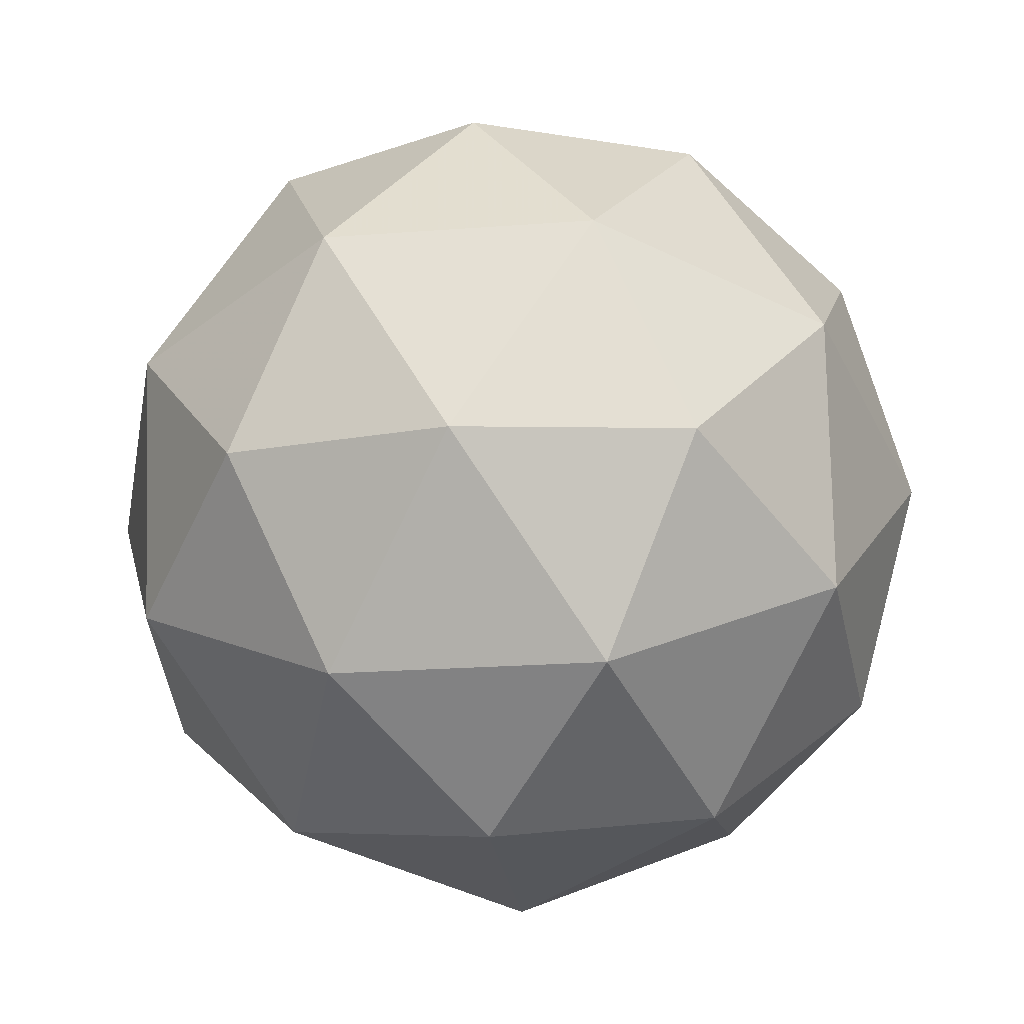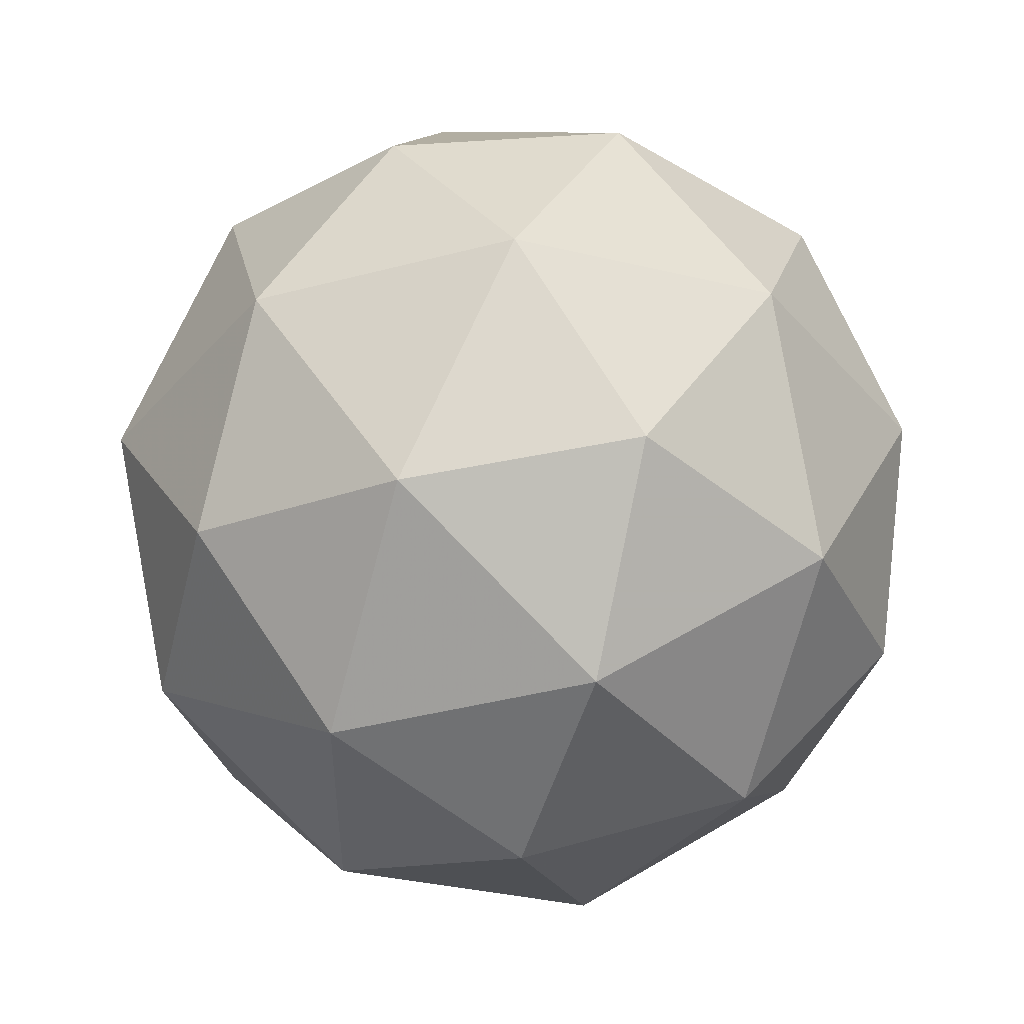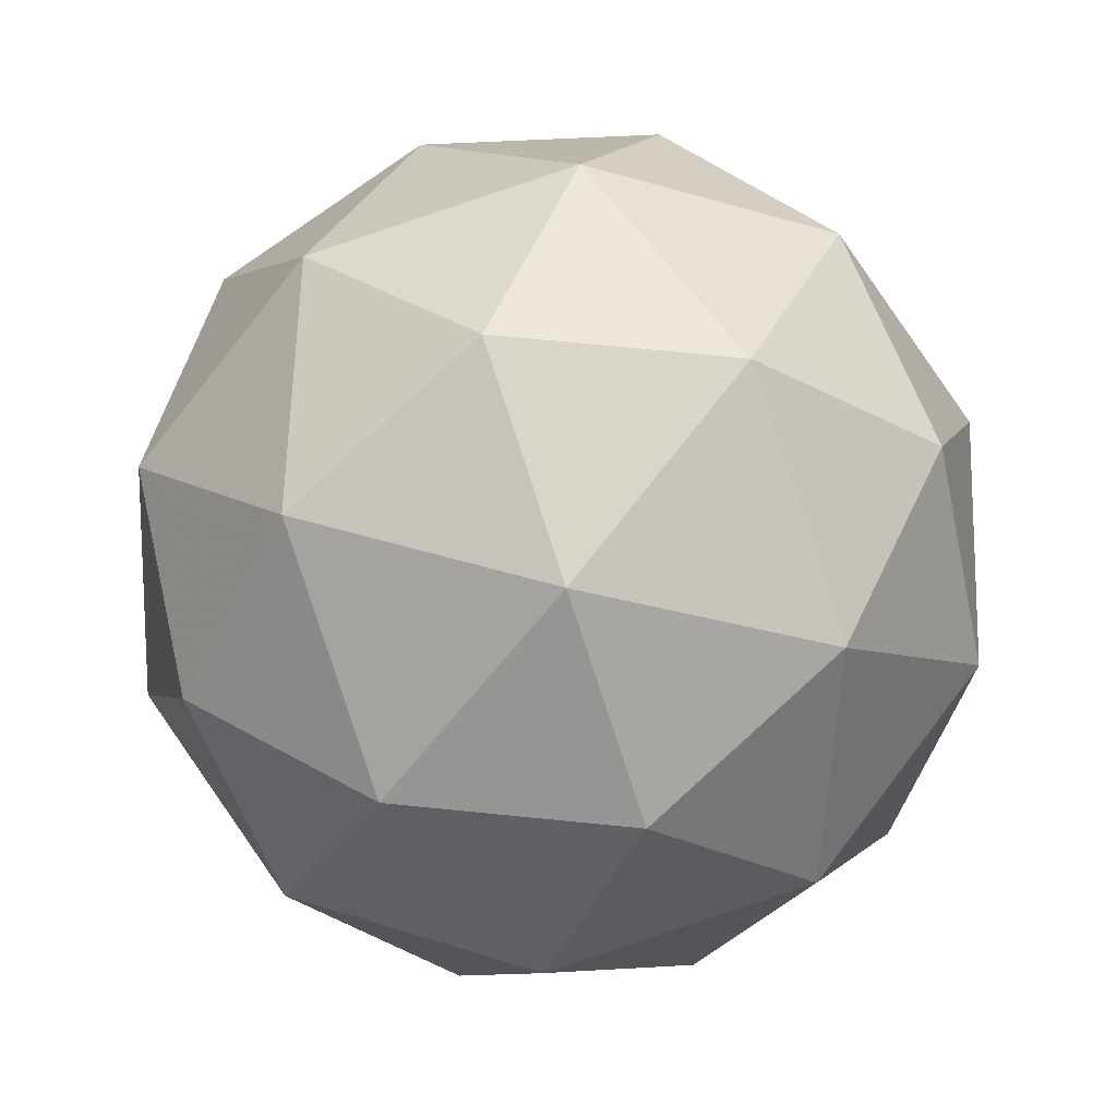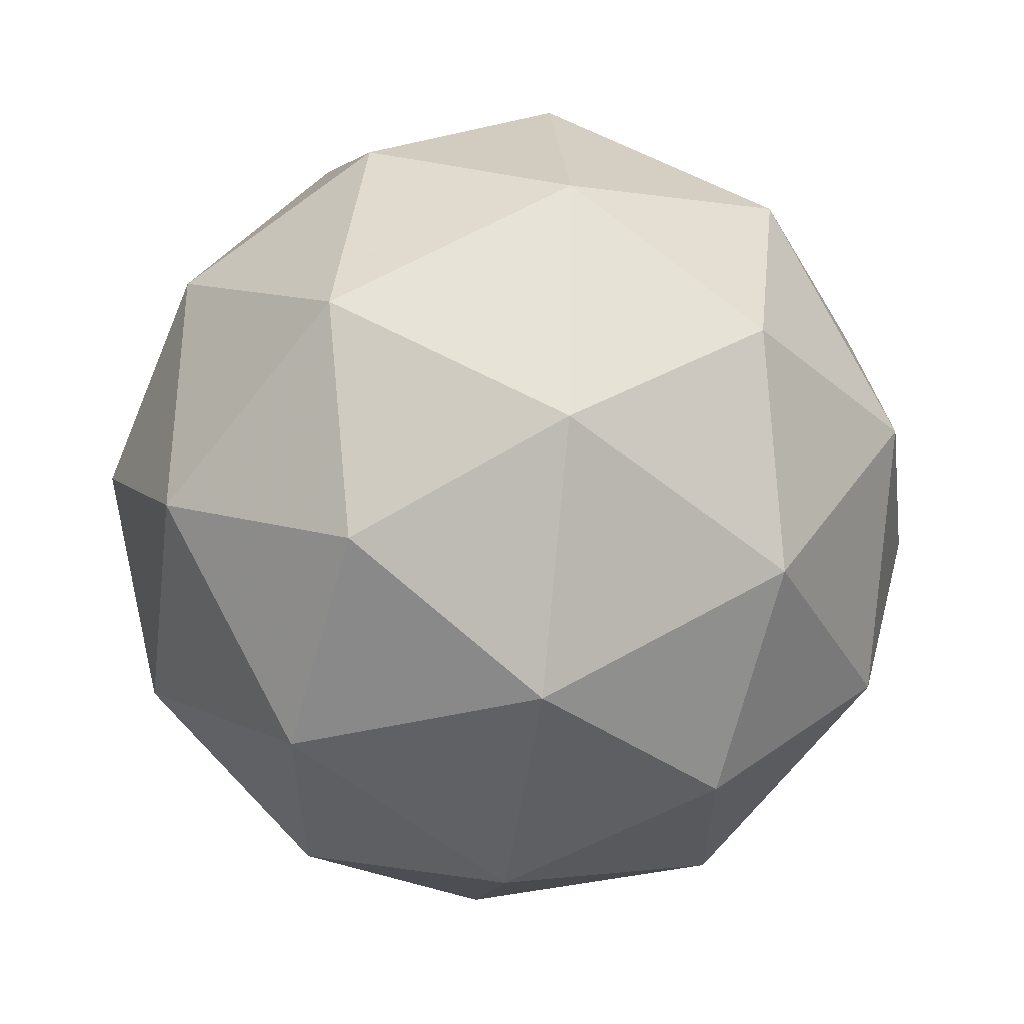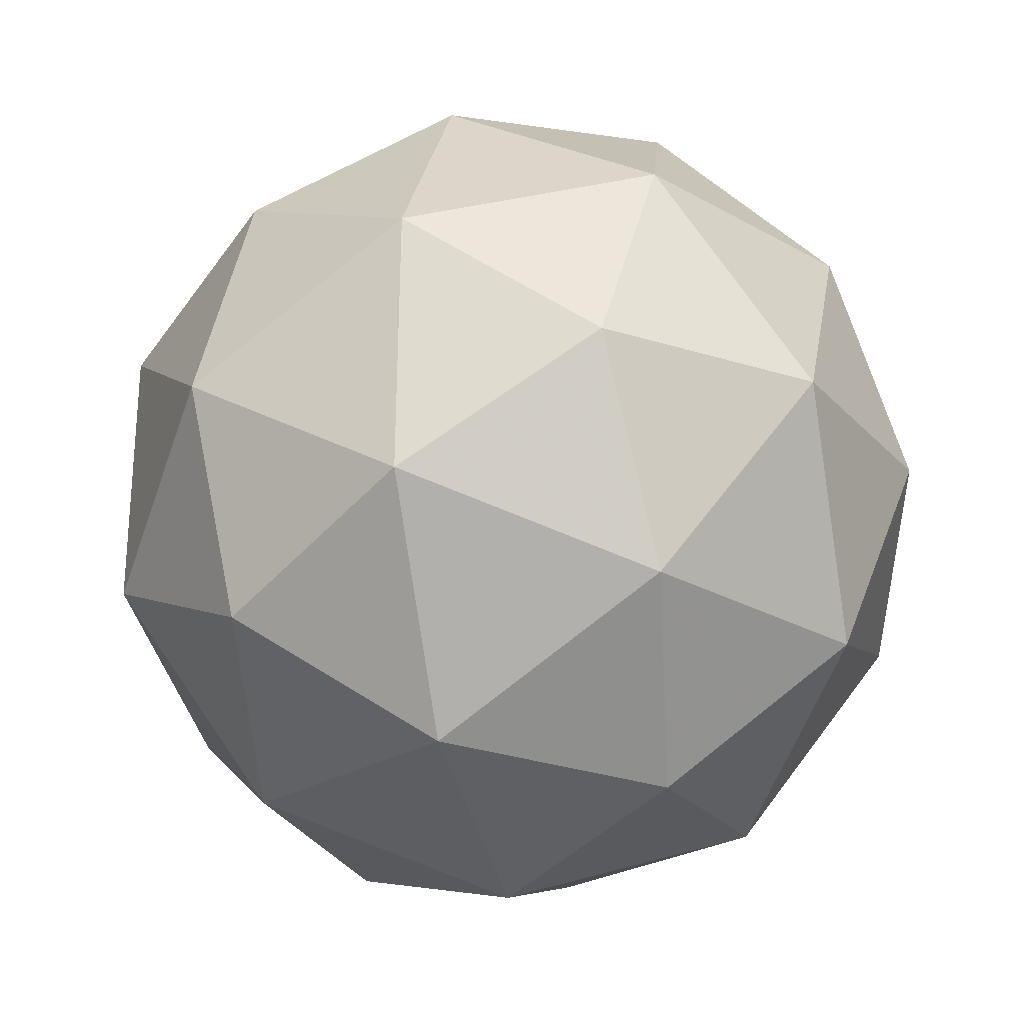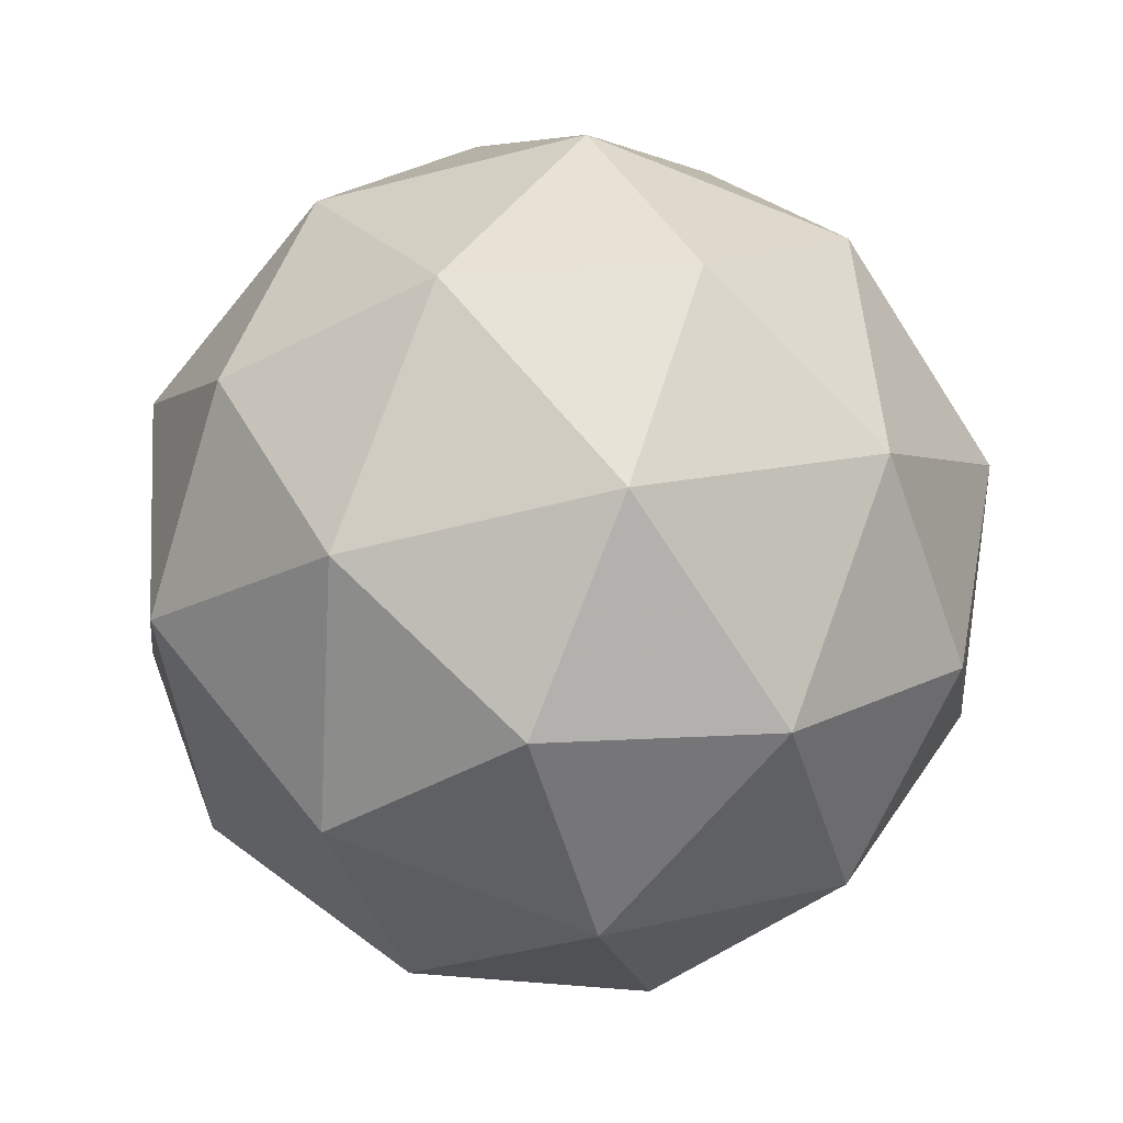
<metadata>
{"format":"obj","ext":"obj","renderer":"f3d","projection":"perspective","resolution":1024,"background":"white","views":[{"elev":-39.0,"azim":137.2,"up":"+Z"},{"elev":-41.7,"azim":-68.6,"up":"+Z"},{"elev":-23.5,"azim":120.9,"up":"+Y"},{"elev":-33.9,"azim":-102.3,"up":"+Y"},{"elev":-20.6,"azim":100.8,"up":"+Y"},{"elev":-71.1,"azim":-143.5,"up":"+Z"}]}
</metadata>
<code>
v 4.382 -2.289 -4.707
v 4.333 -2.292 -4.639
v 4.414 -2.313 -4.633
v 4.436 -2.353 -4.703
v 4.368 -2.358 -4.753
v 4.304 -2.32 -4.713
v 4.356 -2.359 -4.593
v 4.419 -2.397 -4.633
v 4.391 -2.425 -4.707
v 4.31 -2.404 -4.713
v 4.288 -2.363 -4.643
v 4.341 -2.428 -4.639
v 4.404 -2.291 -4.669
v 4.357 -2.278 -4.673
v 4.375 -2.293 -4.629
v 4.311 -2.297 -4.677
v 4.34 -2.295 -4.716
v 4.417 -2.315 -4.711
v 4.436 -2.329 -4.667
v 4.378 -2.317 -4.74
v 4.409 -2.355 -4.738
v 4.332 -2.335 -4.744
v 4.301 -2.322 -4.635
v 4.285 -2.339 -4.679
v 4.389 -2.332 -4.602
v 4.341 -2.32 -4.606
v 4.439 -2.378 -4.667
v 4.426 -2.354 -4.626
v 4.383 -2.397 -4.74
v 4.423 -2.394 -4.711
v 4.297 -2.362 -4.72
v 4.335 -2.385 -4.744
v 4.315 -2.362 -4.609
v 4.392 -2.381 -4.603
v 4.413 -2.42 -4.67
v 4.348 -2.424 -4.717
v 4.288 -2.388 -4.679
v 4.346 -2.4 -4.606
v 4.306 -2.402 -4.636
v 4.384 -2.422 -4.63
v 4.367 -2.438 -4.673
v 4.319 -2.426 -4.677
f 1 14 13
f 2 14 16
f 1 13 18
f 1 18 20
f 1 20 17
f 2 16 23
f 3 15 25
f 4 19 27
f 5 21 29
f 6 22 31
f 2 23 26
f 3 25 28
f 4 27 30
f 5 29 32
f 6 31 24
f 7 33 38
f 8 34 40
f 9 35 41
f 10 36 42
f 11 37 39
f 39 42 12
f 39 37 42
f 37 10 42
f 42 41 12
f 42 36 41
f 36 9 41
f 41 40 12
f 41 35 40
f 35 8 40
f 40 38 12
f 40 34 38
f 34 7 38
f 38 39 12
f 38 33 39
f 33 11 39
f 24 37 11
f 24 31 37
f 31 10 37
f 32 36 10
f 32 29 36
f 29 9 36
f 30 35 9
f 30 27 35
f 27 8 35
f 28 34 8
f 28 25 34
f 25 7 34
f 26 33 7
f 26 23 33
f 23 11 33
f 31 32 10
f 31 22 32
f 22 5 32
f 29 30 9
f 29 21 30
f 21 4 30
f 27 28 8
f 27 19 28
f 19 3 28
f 25 26 7
f 25 15 26
f 15 2 26
f 23 24 11
f 23 16 24
f 16 6 24
f 17 22 6
f 17 20 22
f 20 5 22
f 20 21 5
f 20 18 21
f 18 4 21
f 18 19 4
f 18 13 19
f 13 3 19
f 16 17 6
f 16 14 17
f 14 1 17
f 13 15 3
f 13 14 15
f 14 2 15

</code>
